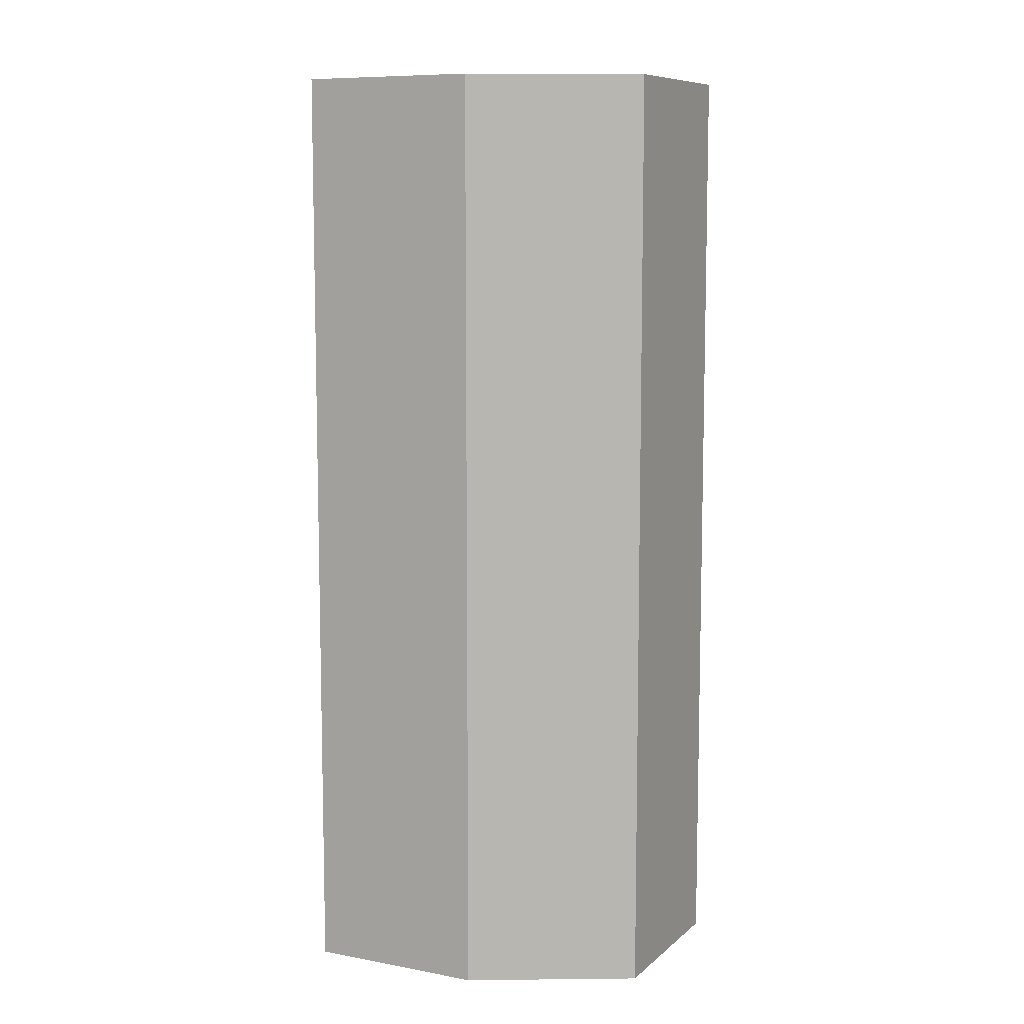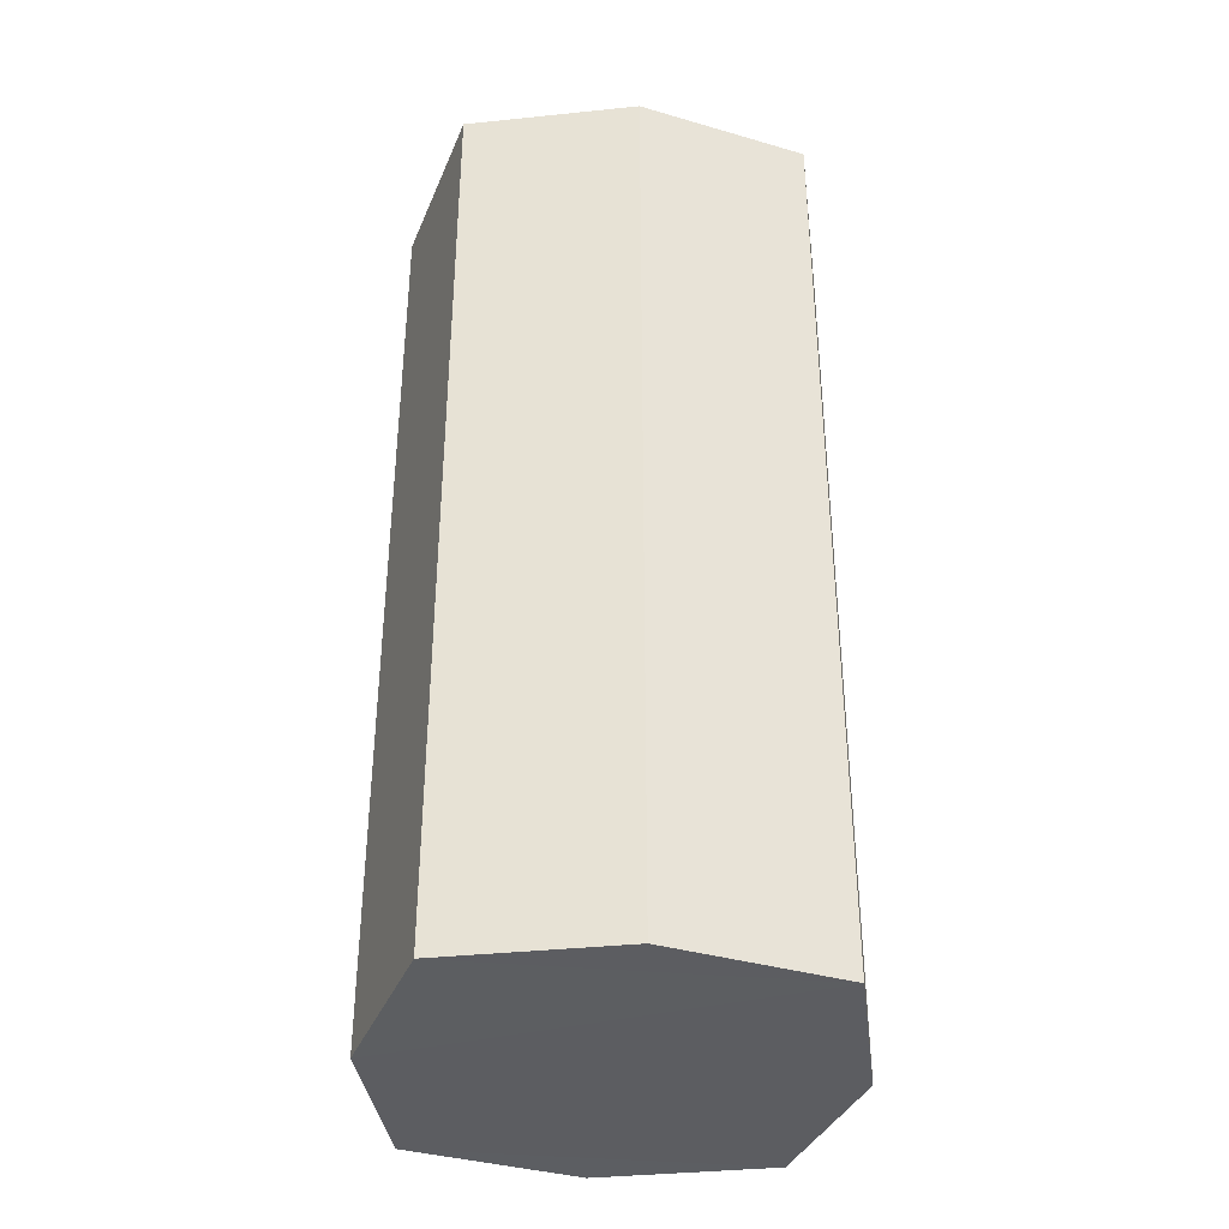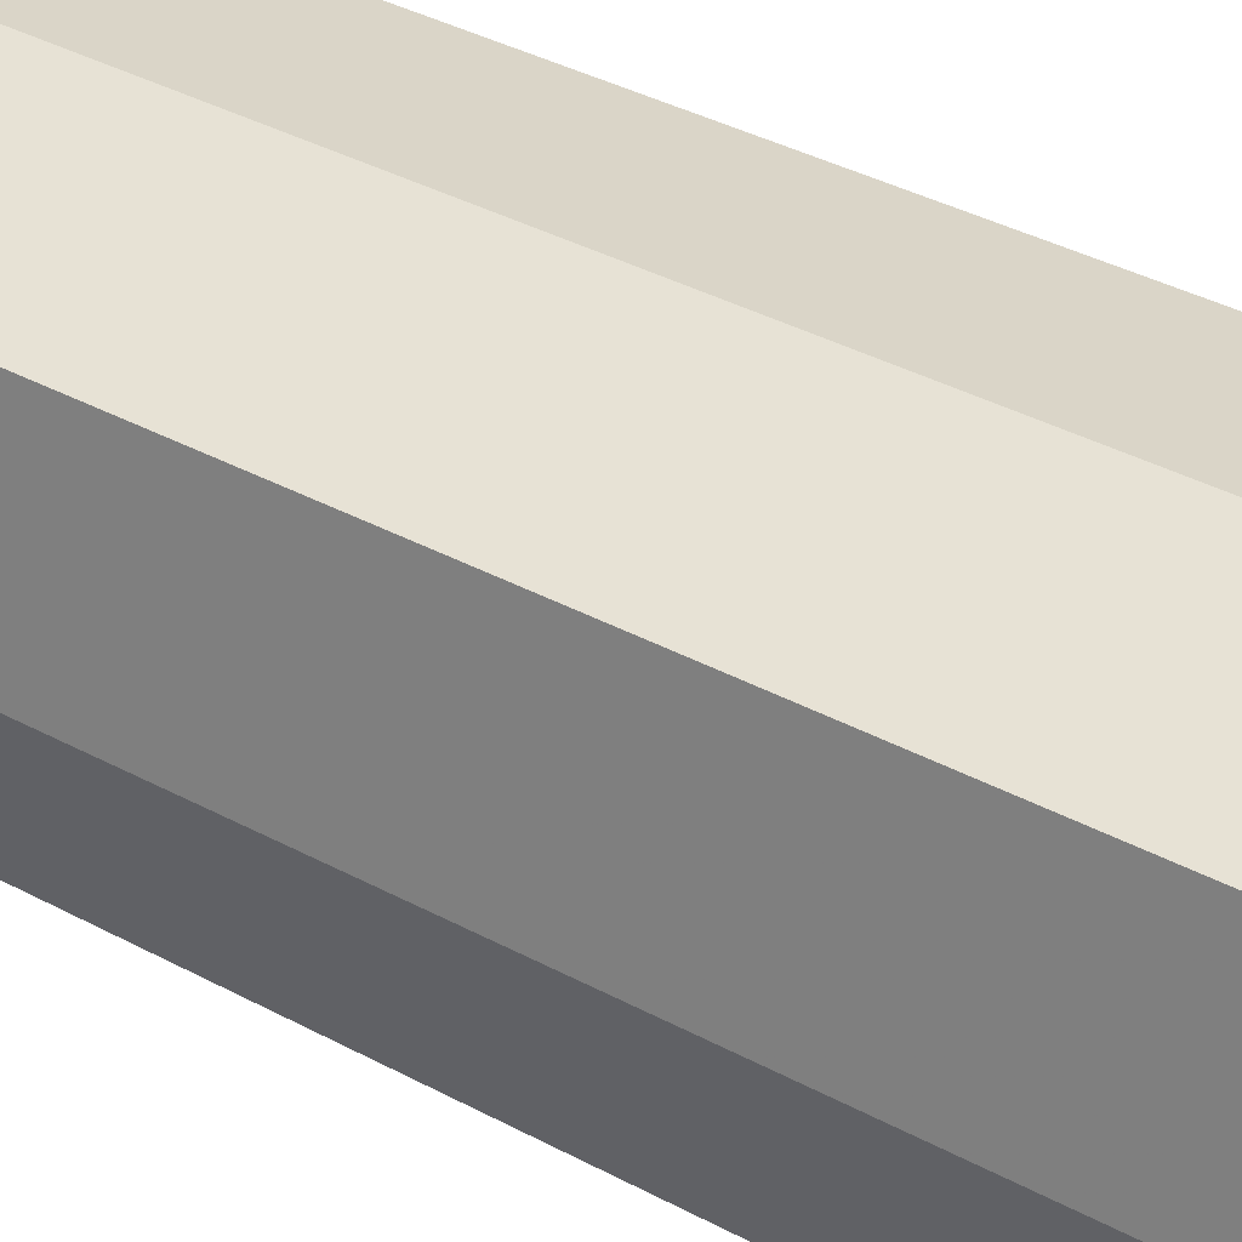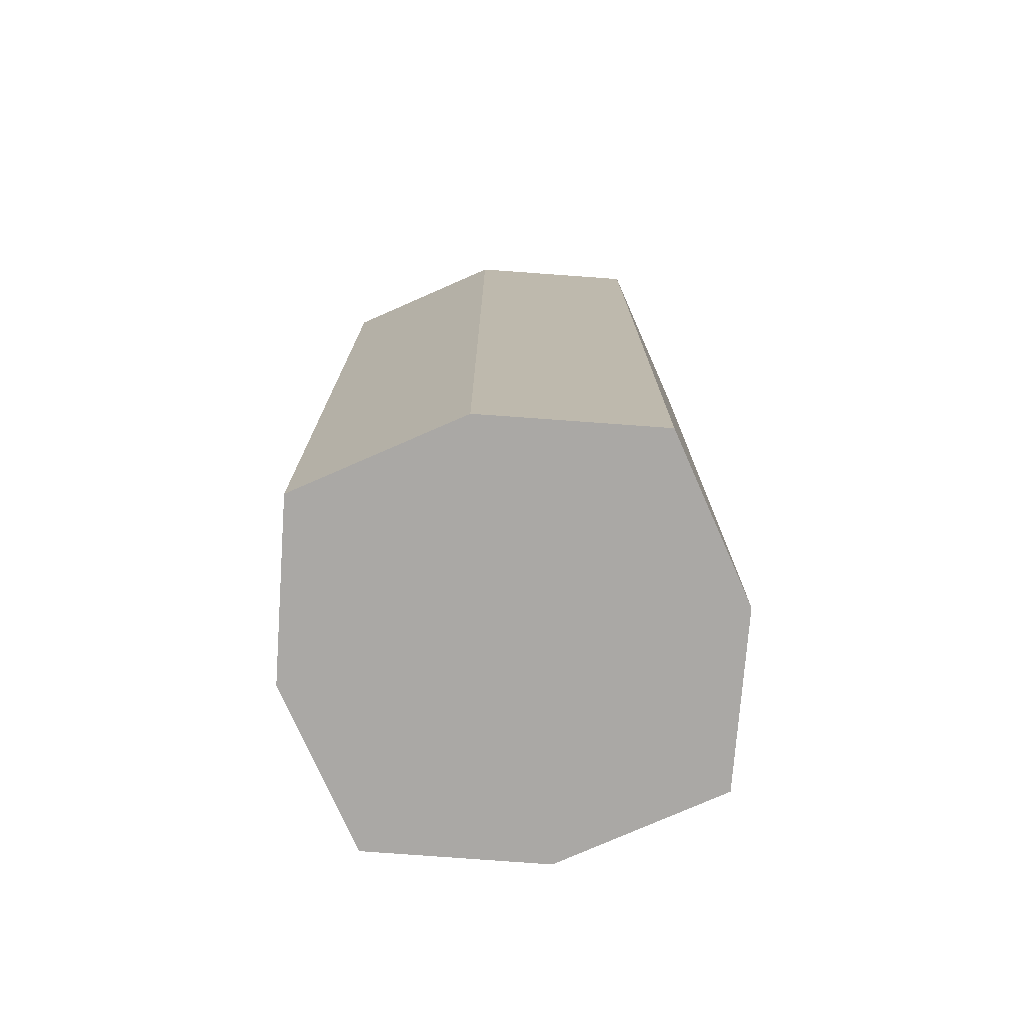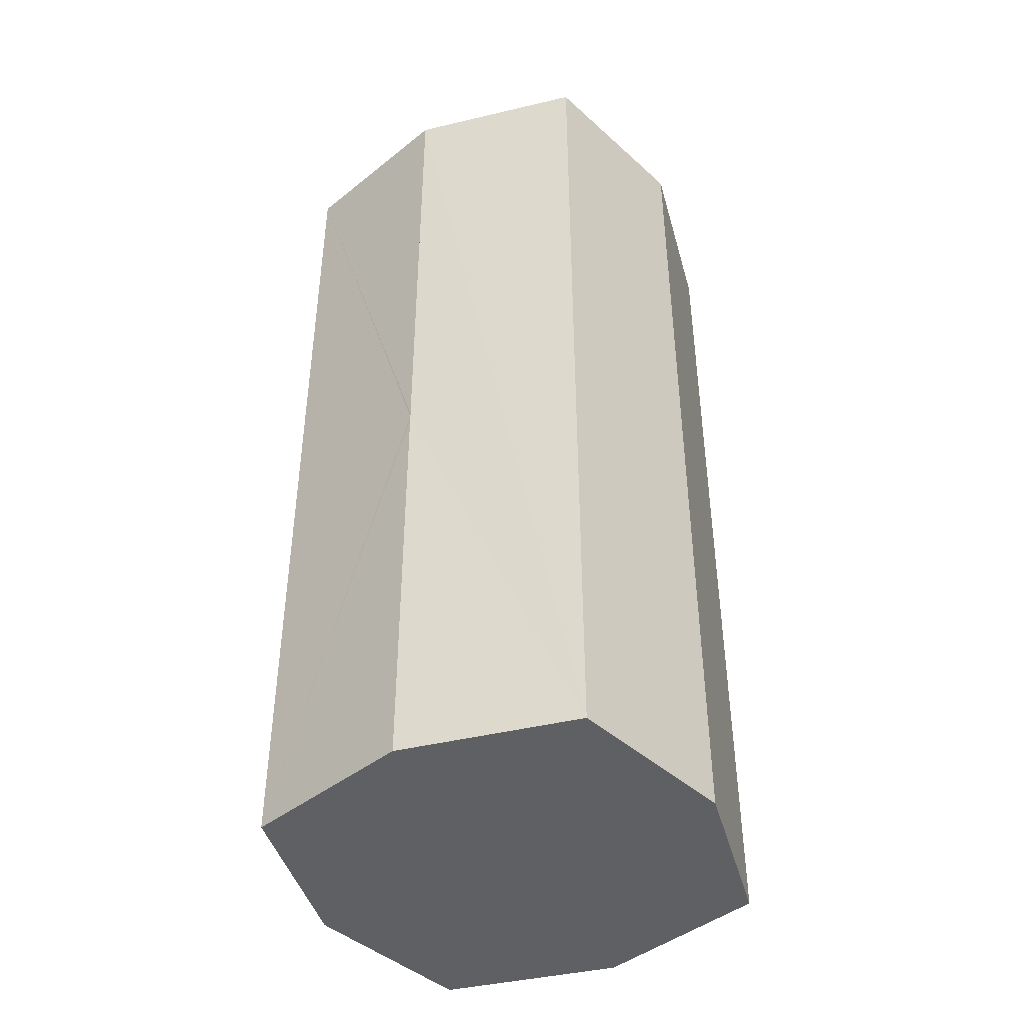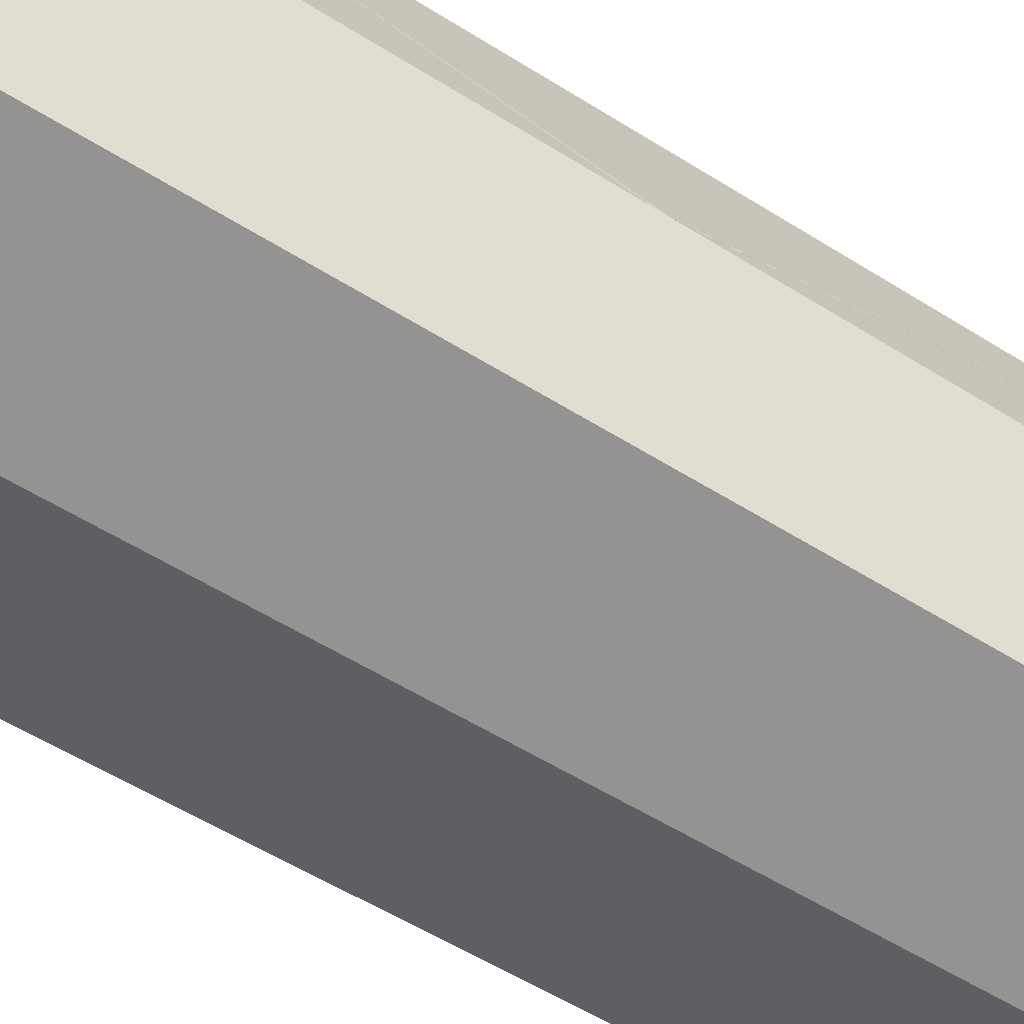
<metadata>
{"format":"obj","ext":"obj","renderer":"f3d","projection":"perspective","resolution":1024,"background":"white","views":[{"elev":8.9,"azim":102.5,"up":"+Z"},{"elev":-37.1,"azim":83.4,"up":"+Z"},{"elev":40.6,"azim":122.9,"up":"+Y"},{"elev":-75.2,"azim":9.8,"up":"+Z"},{"elev":-43.4,"azim":-60.6,"up":"+Z"},{"elev":-54.6,"azim":-123.9,"up":"+Y"}]}
</metadata>
<code>
o 12193
v 2208 1864 18.23
v 2208 1864 18.23
v 2208 1864 18.23
v 2208 1864 18.01
v 2208 1864 18.23
v 2208 1864 18.01
v 2208 1864 18.01
v 2208 1864 18.01
v 2208 1864 18.23
v 2208 1864 18.01
v 2208 1864 18.23
v 2208 1864 18.01
v 2208 1864 18.23
v 2208 1864 18.11
v 2208 1864 18.23
v 2208 1864 18.23
v 2208 1864 18.23
v 2208 1864 18.23
v 2208 1864 18.23
v 2208 1864 18.01
v 2208 1864 18.23
v 2208 1864 18.01
v 2208 1864 18.01
v 2208 1864 18.23
v 2208 1864 18.01
v 2208 1864 18.01
v 2208 1864 18.01
v 2208 1864 18.01
v 2208 1864 18.01
v 2208 1864 18.01
v 2208 1864 18.01
v 2208 1864 18.01
v 2208 1864 18.11
v 2208 1864 18.11
v 2208 1864 18.01
v 2208 1864 18.01
v 2208 1864 18.01
v 2208 1864 18.23
v 2208 1864 18.23
v 2208 1864 18.23
v 2208 1864 18.23
v 2208 1864 18.23
v 2208 1864 18.01
v 2208 1864 18.23
v 2208 1864 18.23
v 2208 1864 18.01
v 2208 1864 18.11
v 2208 1864 18.11
v 2208 1864 18.11
v 2208 1864 18.11
v 2208 1864 18.11
v 2208 1864 18.11
v 2208 1864 18.11
v 2208 1864 18.11
v 2208 1864 18.11
v 2208 1864 18.11
v 2208 1864 18.11
v 2208 1864 18.11
v 2208 1864 18.11
v 2208 1864 18.11
v 2208 1864 18.11
v 2208 1864 18.11
v 2208 1864 18.11
v 2208 1864 18.11
v 2208 1864 18.11
v 2208 1864 18.11
v 2208 1864 18.11
v 2208 1864 18.11
v 2208 1864 18.11
v 2208 1864 18.11
v 2208 1864 18.11
v 2208 1864 18.11
v 2208 1864 18.11
v 2208 1864 18.11
v 2208 1864 18.11
v 2208 1864 18.11
f 1 2 3
f 4 2 5
f 6 4 7
f 8 5 9
f 7 8 10
f 11 12 1
f 13 14 11
f 13 15 16
f 17 8 18
f 19 20 17
f 16 21 18
f 22 21 10
f 23 24 22
f 21 25 26
f 15 27 25
f 10 28 29
f 30 27 31
f 32 33 30
f 34 35 27
f 36 37 28
f 38 28 37
f 36 39 40
f 38 40 39
f 18 39 41
f 12 42 34
f 12 43 37
f 12 40 44
f 45 37 43
f 45 44 40
f 46 34 45
f 34 47 48
f 46 48 49
f 50 48 51
f 50 52 53
f 54 55 53
f 54 56 57
f 57 45 58
f 58 45 59
f 59 60 61
f 62 63 53
f 62 63 64
f 65 66 51
f 65 66 67
f 68 69 51
f 68 69 67
f 70 49 71
f 72 49 71
f 73 74 49
f 75 74 76

</code>
